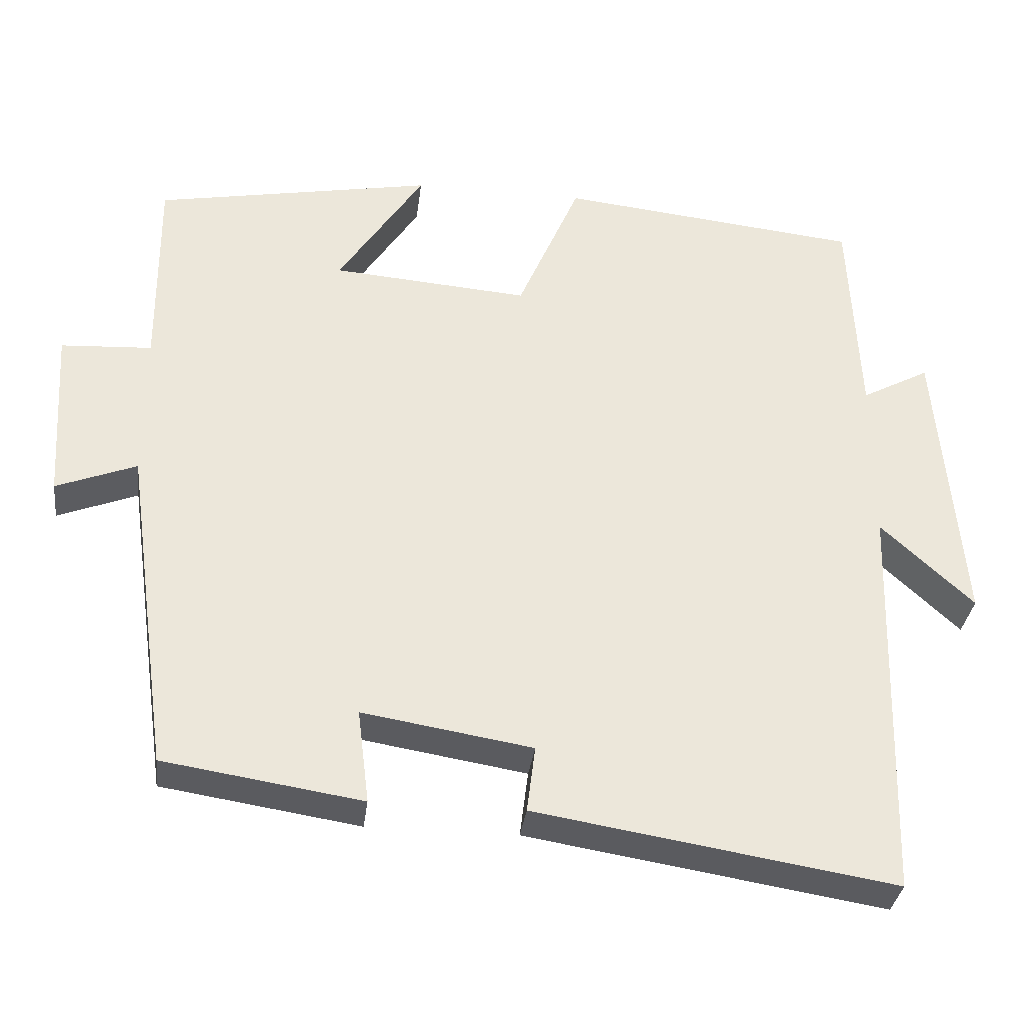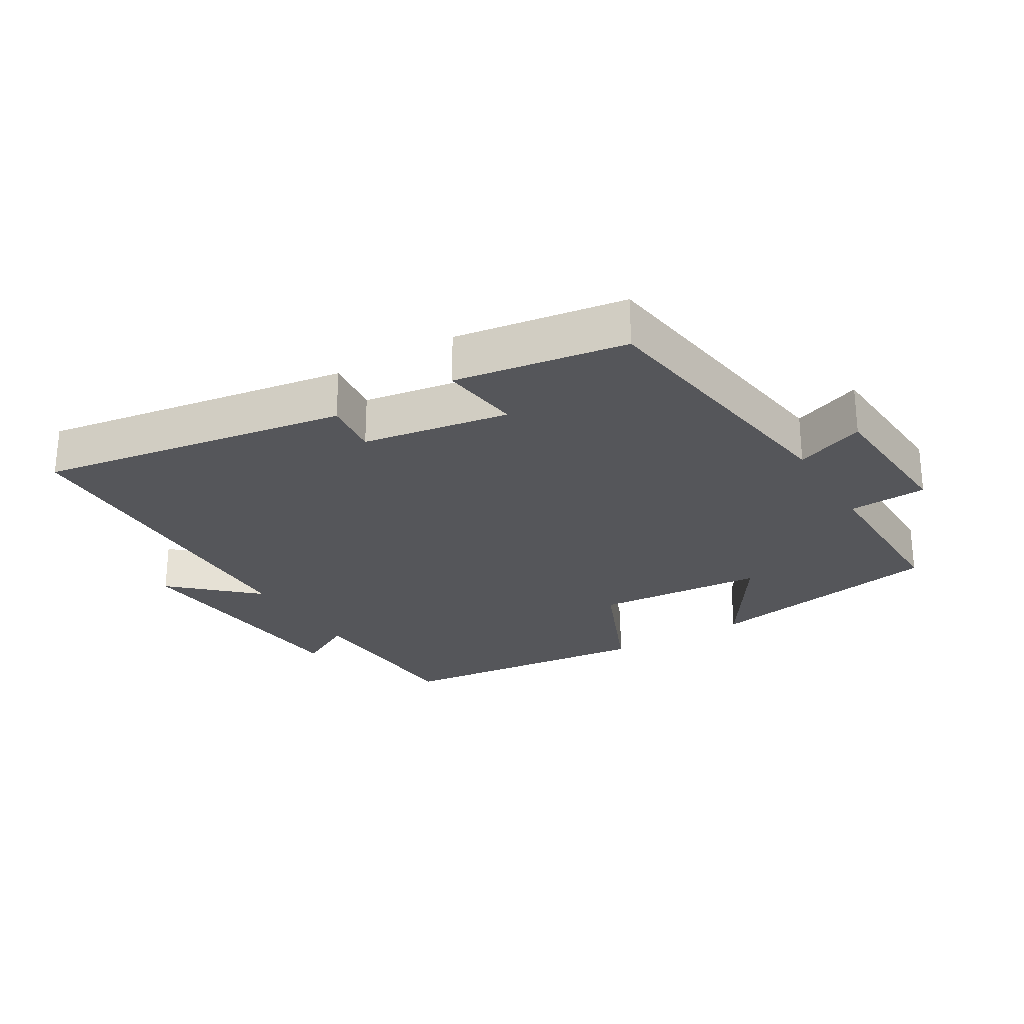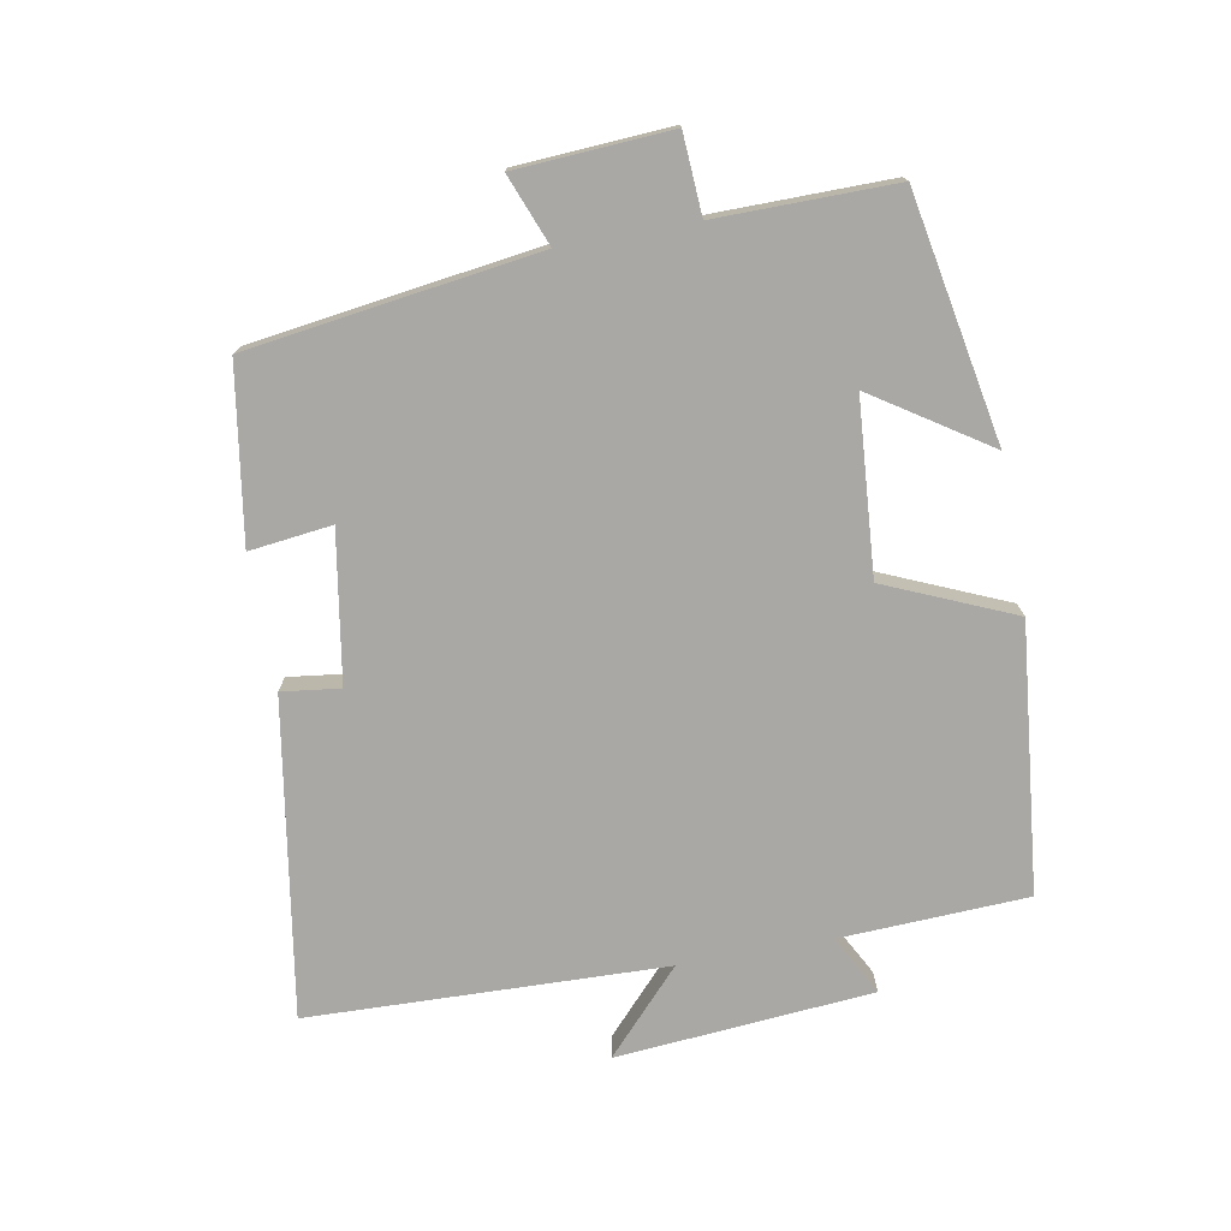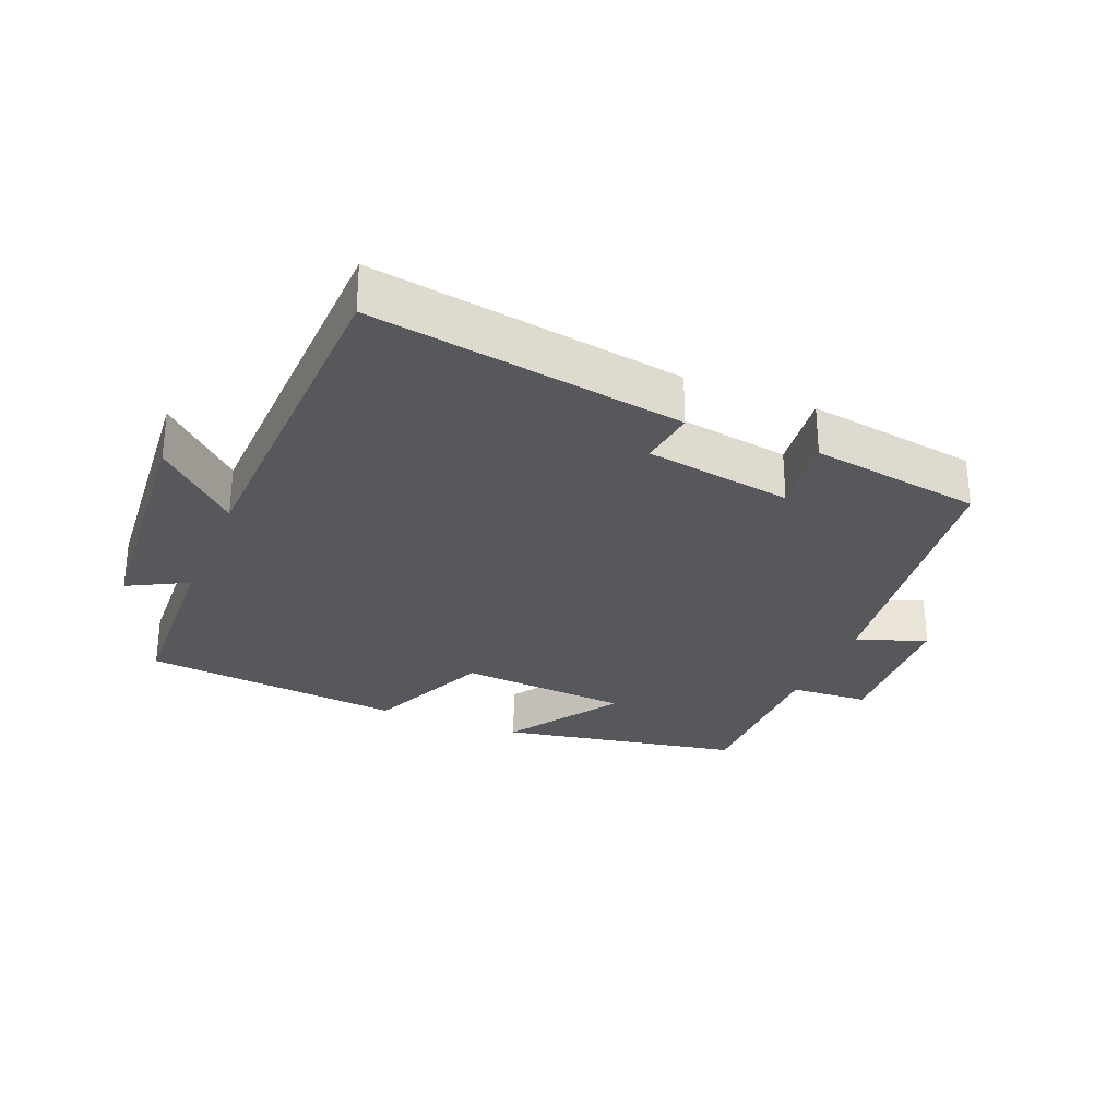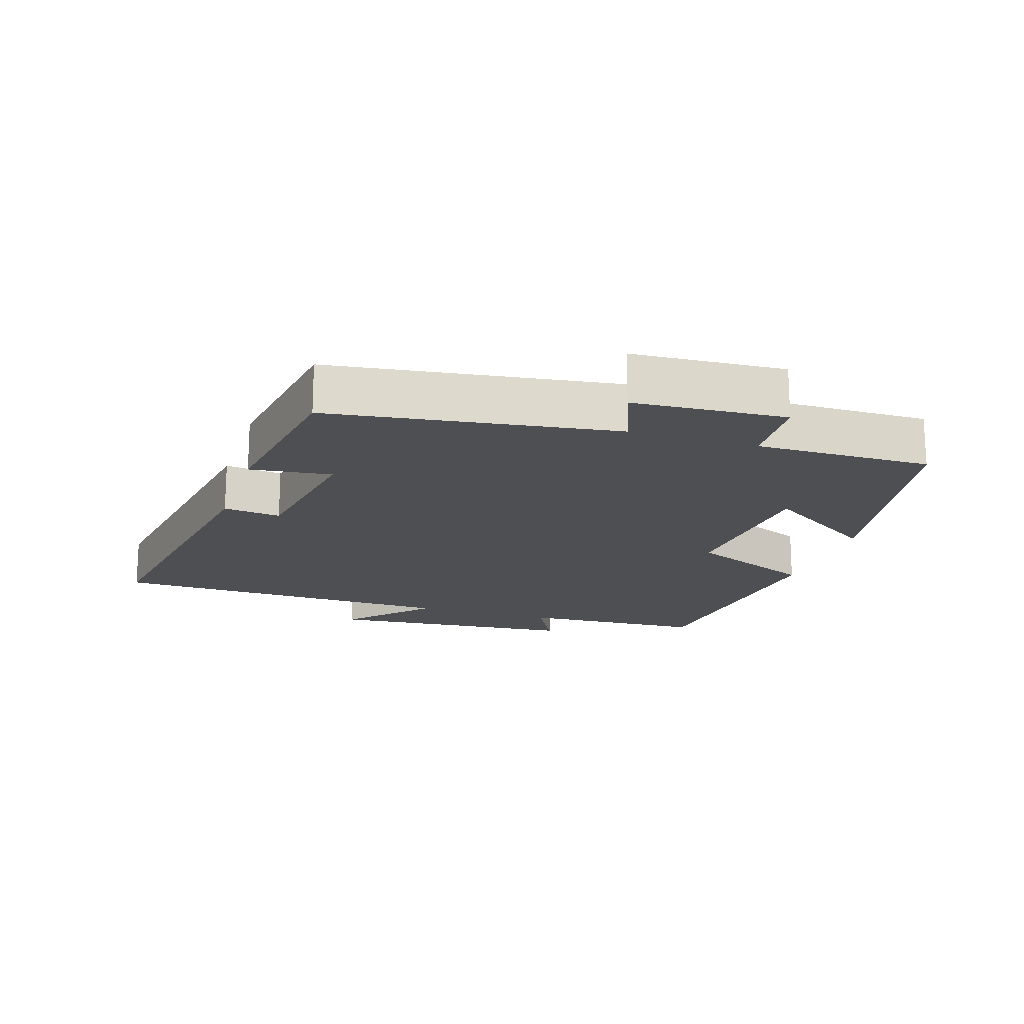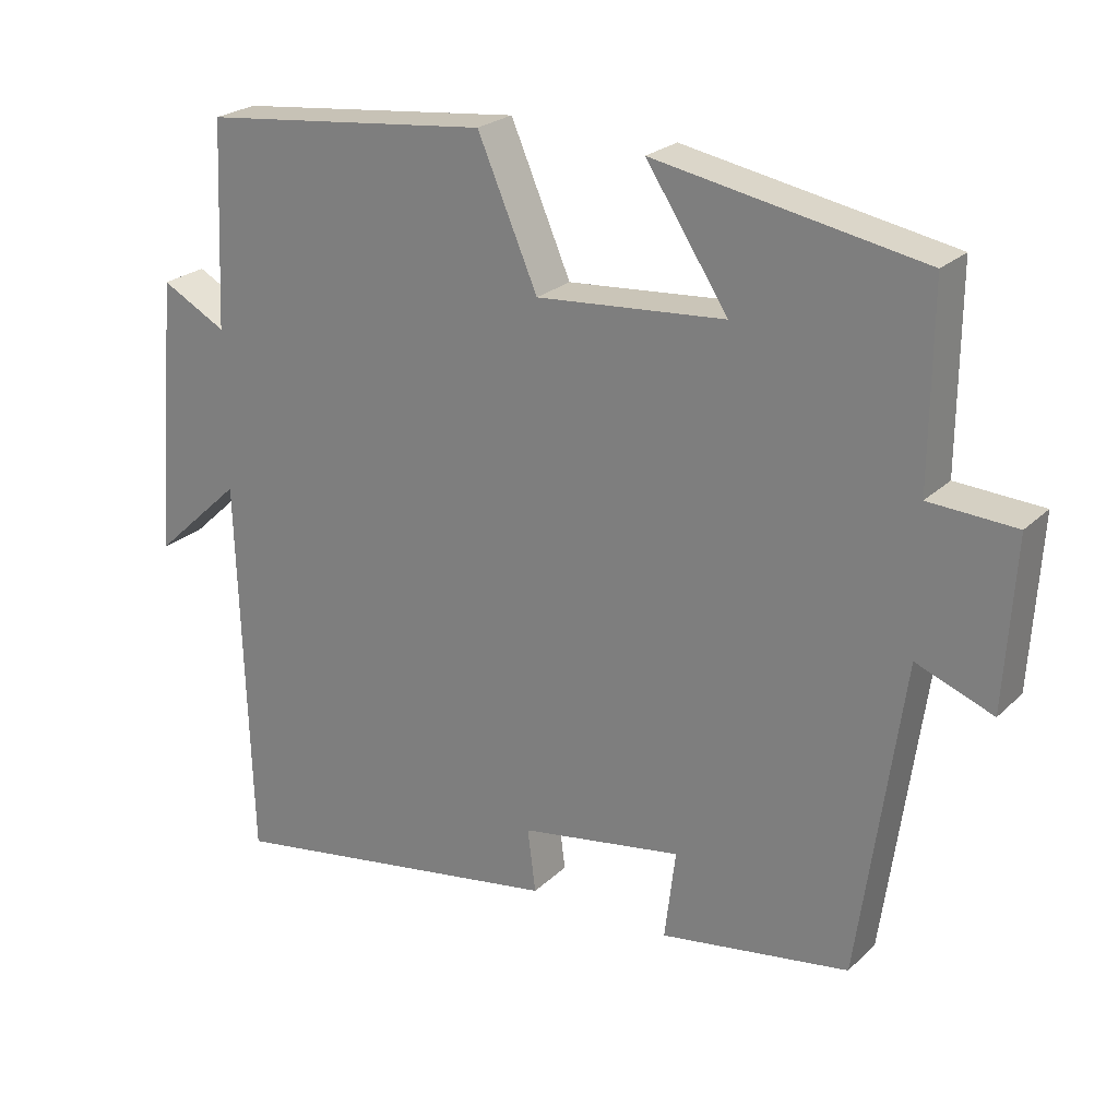
<metadata>
{"format":"obj","ext":"obj","renderer":"f3d","projection":"perspective","resolution":1024,"background":"white","views":[{"elev":-33.6,"azim":-7.1,"up":"+Z"},{"elev":-25.8,"azim":-148.9,"up":"+Y"},{"elev":-75.1,"azim":-79.7,"up":"+Y"},{"elev":-28.6,"azim":157.6,"up":"+Y"},{"elev":-17.7,"azim":-107.7,"up":"+Y"},{"elev":23.8,"azim":-146.6,"up":"+Z"}]}
</metadata>
<code>
v -0.502 0.07 0.432
v -0.137 0.07 0.5
v -0.249 0.07 0.329
v 0.009 0.07 0.309
v 0.091 0.07 0.5
v 0.487 0.07 0.458
v 0.5 0.07 0.178
v 0.589 0.07 0.226
v 0.621 0.07 -0.156
v 0.5 0.07 -0.044
v 0.484 0.07 -0.575
v 0.015 0.07 -0.5
v 0.026 0.07 -0.413
v -0.196 0.07 -0.377
v -0.181 0.07 -0.5
v -0.44 0.07 -0.46
v -0.5 0.07 -0.029
v -0.605 0.07 -0.07
v -0.619 0.07 0.16
v -0.5 0.07 0.167
v -0.502 0 0.432
v -0.137 0 0.5
v -0.249 0 0.329
v 0.009 0 0.309
v 0.091 0 0.5
v 0.487 0 0.458
v 0.5 0 0.178
v 0.589 0 0.226
v 0.621 0 -0.156
v 0.5 0 -0.044
v 0.484 0 -0.575
v 0.015 0 -0.5
v 0.026 0 -0.413
v -0.196 0 -0.377
v -0.181 0 -0.5
v -0.44 0 -0.46
v -0.5 0 -0.029
v -0.605 0 -0.07
v -0.619 0 0.16
v -0.5 0 0.167
f 17 18 19 20
f 16 17 20
f 15 16 20
f 14 15 20
f 13 14 20 1
f 10 11 12 13
f 10 13 1
f 7 8 9 10
f 6 7 10
f 5 6 10
f 4 5 10
f 3 4 10
f 3 10 1
f 1 2 3
f 40 39 38 37
f 40 37 36
f 40 36 35
f 40 35 34
f 21 40 34 33
f 33 32 31 30
f 21 33 30
f 30 29 28 27
f 30 27 26
f 30 26 25
f 30 25 24
f 30 24 23
f 21 30 23
f 23 22 21
f 1 21 22 2
f 2 22 23 3
f 3 23 24 4
f 4 24 25 5
f 5 25 26 6
f 6 26 27 7
f 7 27 28 8
f 8 28 29 9
f 9 29 30 10
f 10 30 31 11
f 11 31 32 12
f 12 32 33 13
f 13 33 34 14
f 14 34 35 15
f 15 35 36 16
f 16 36 37 17
f 17 37 38 18
f 18 38 39 19
f 19 39 40 20
f 20 40 21 1

</code>
